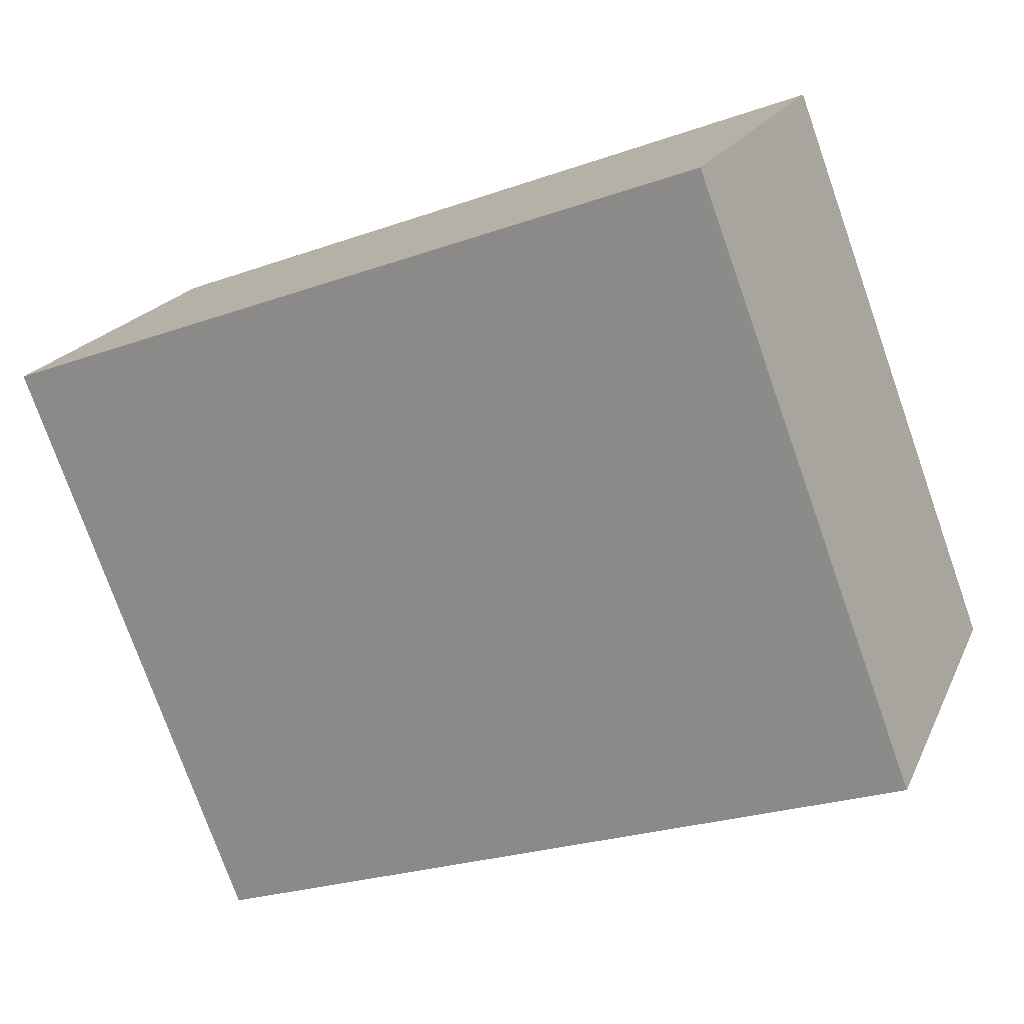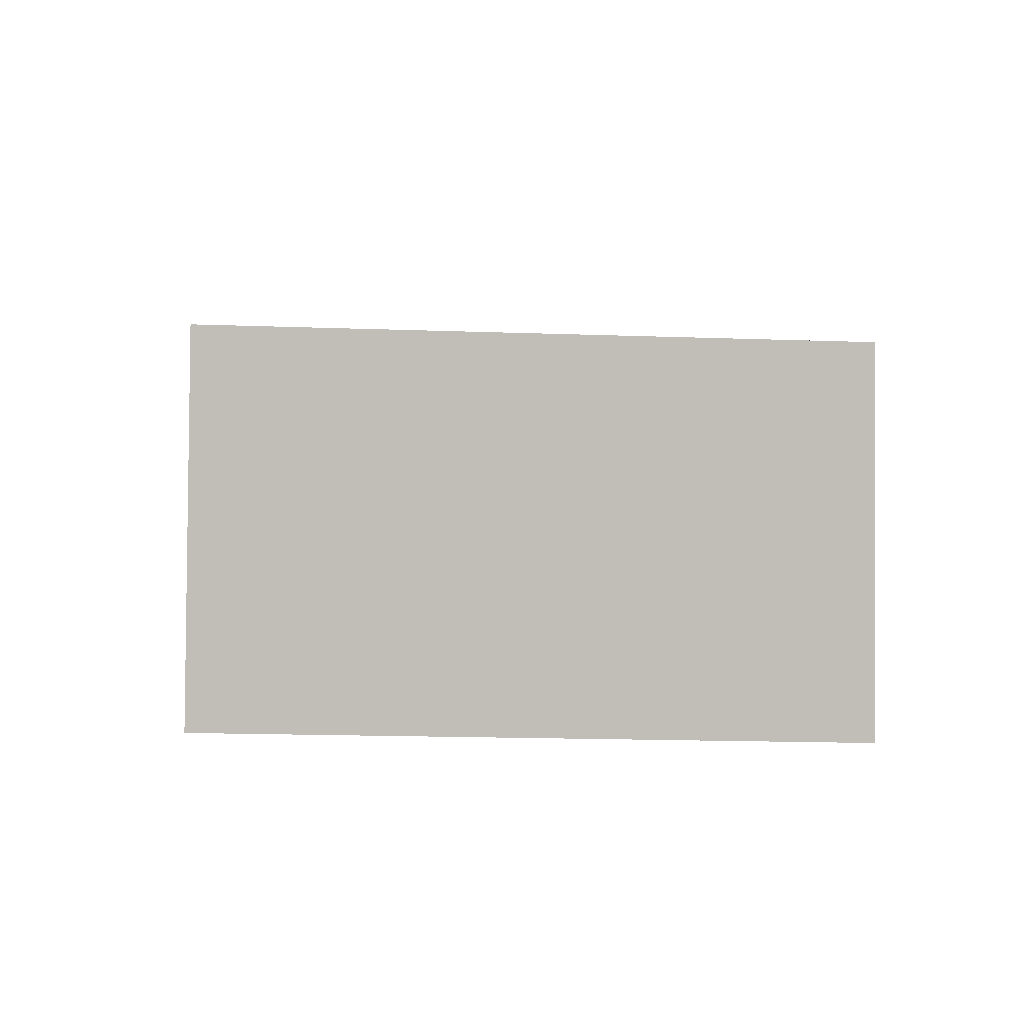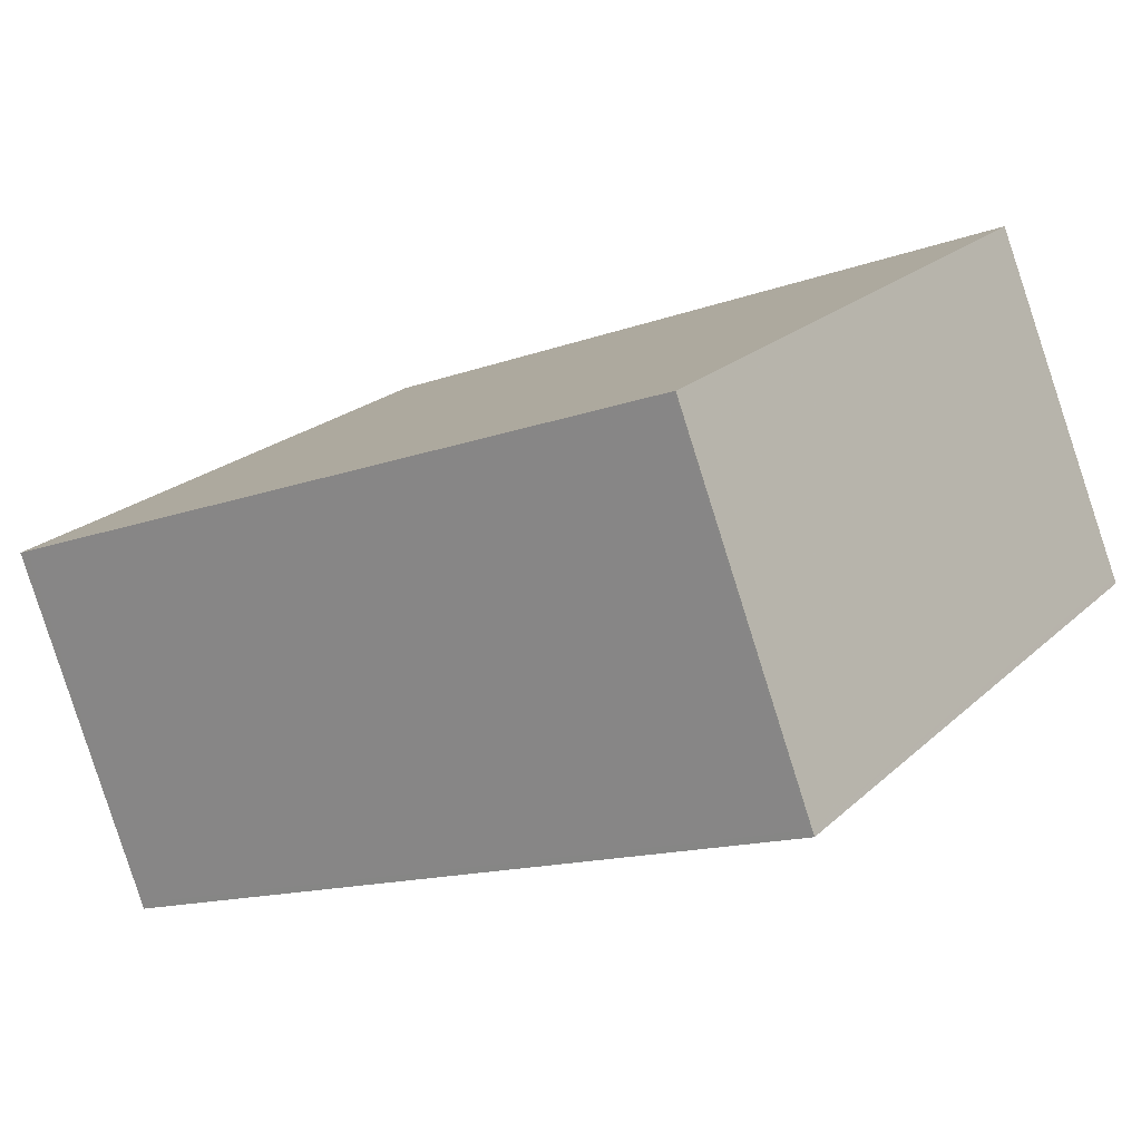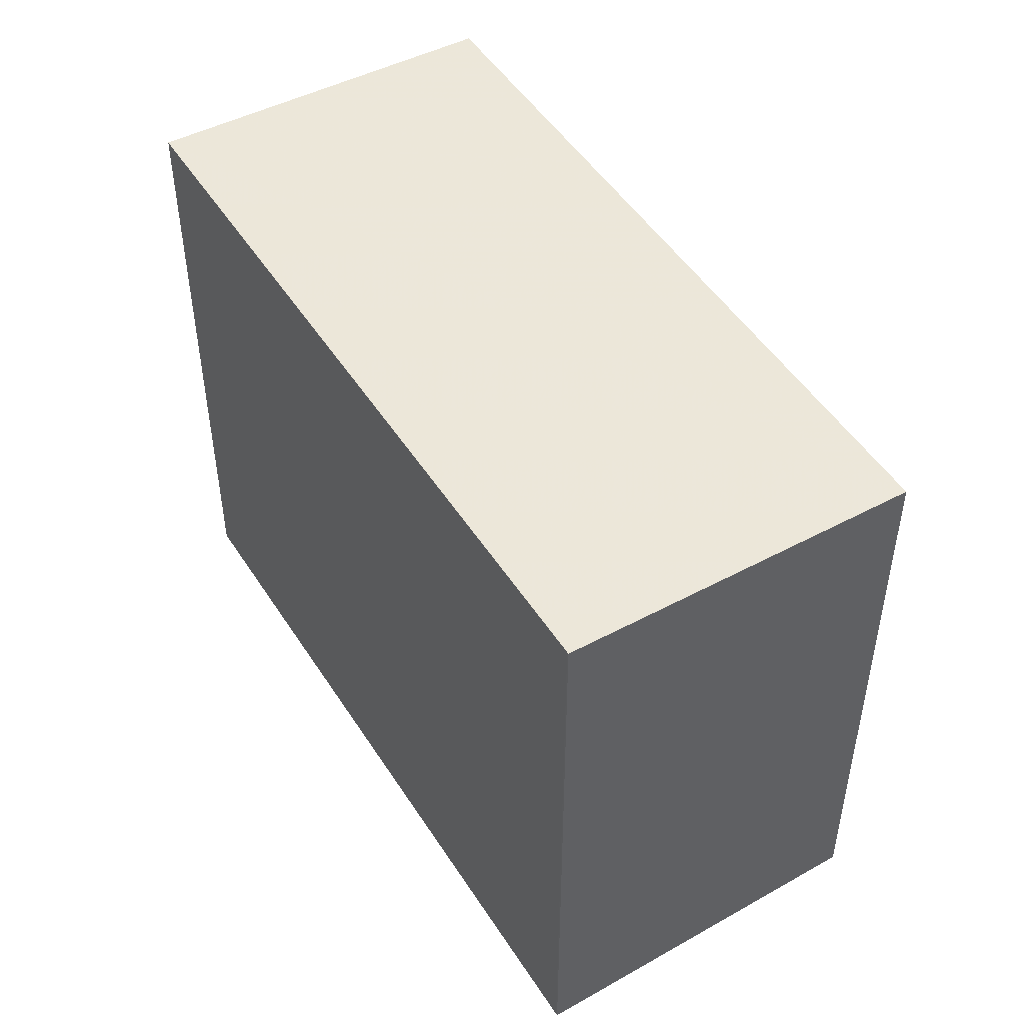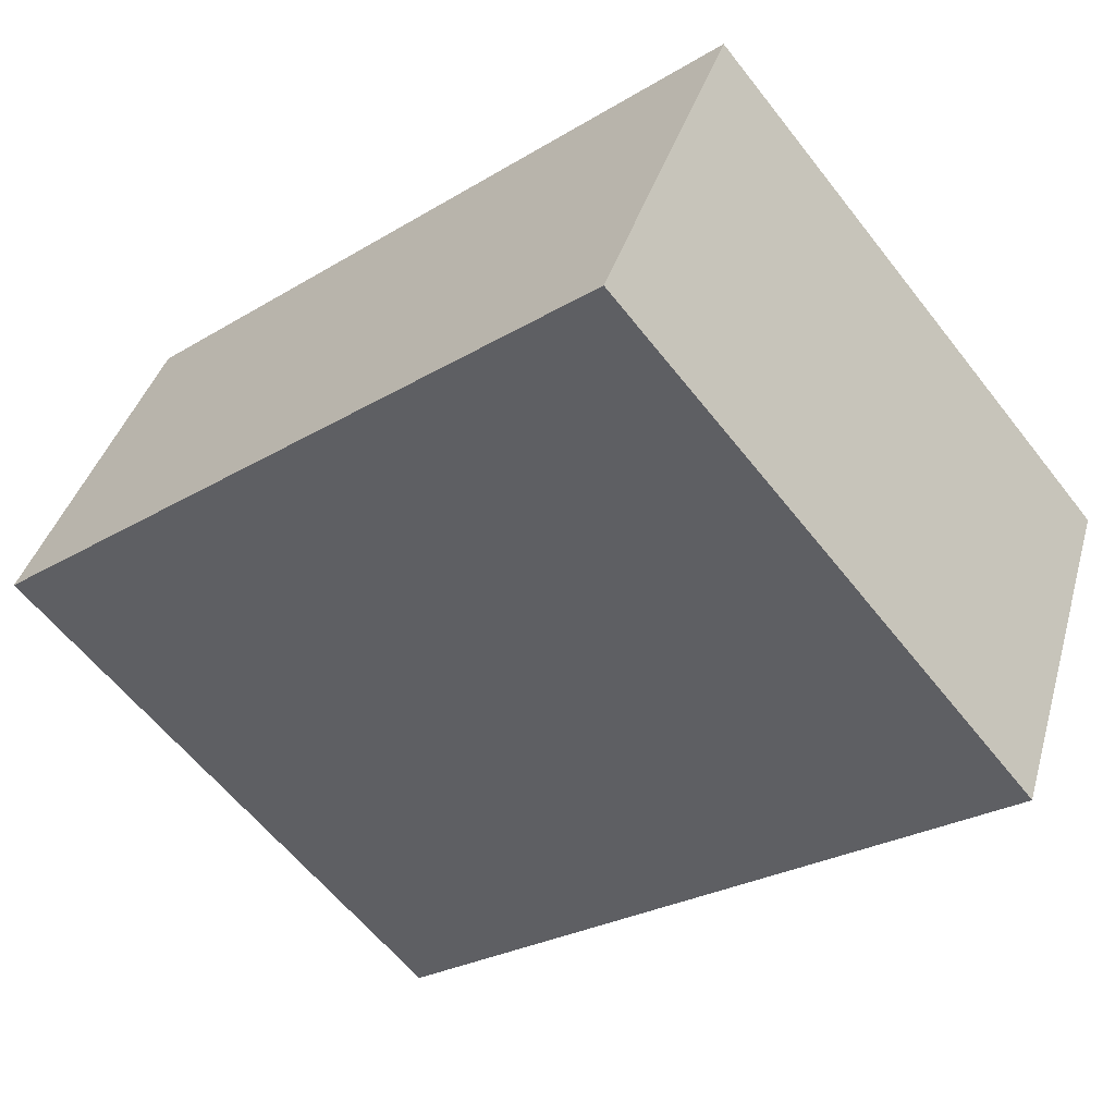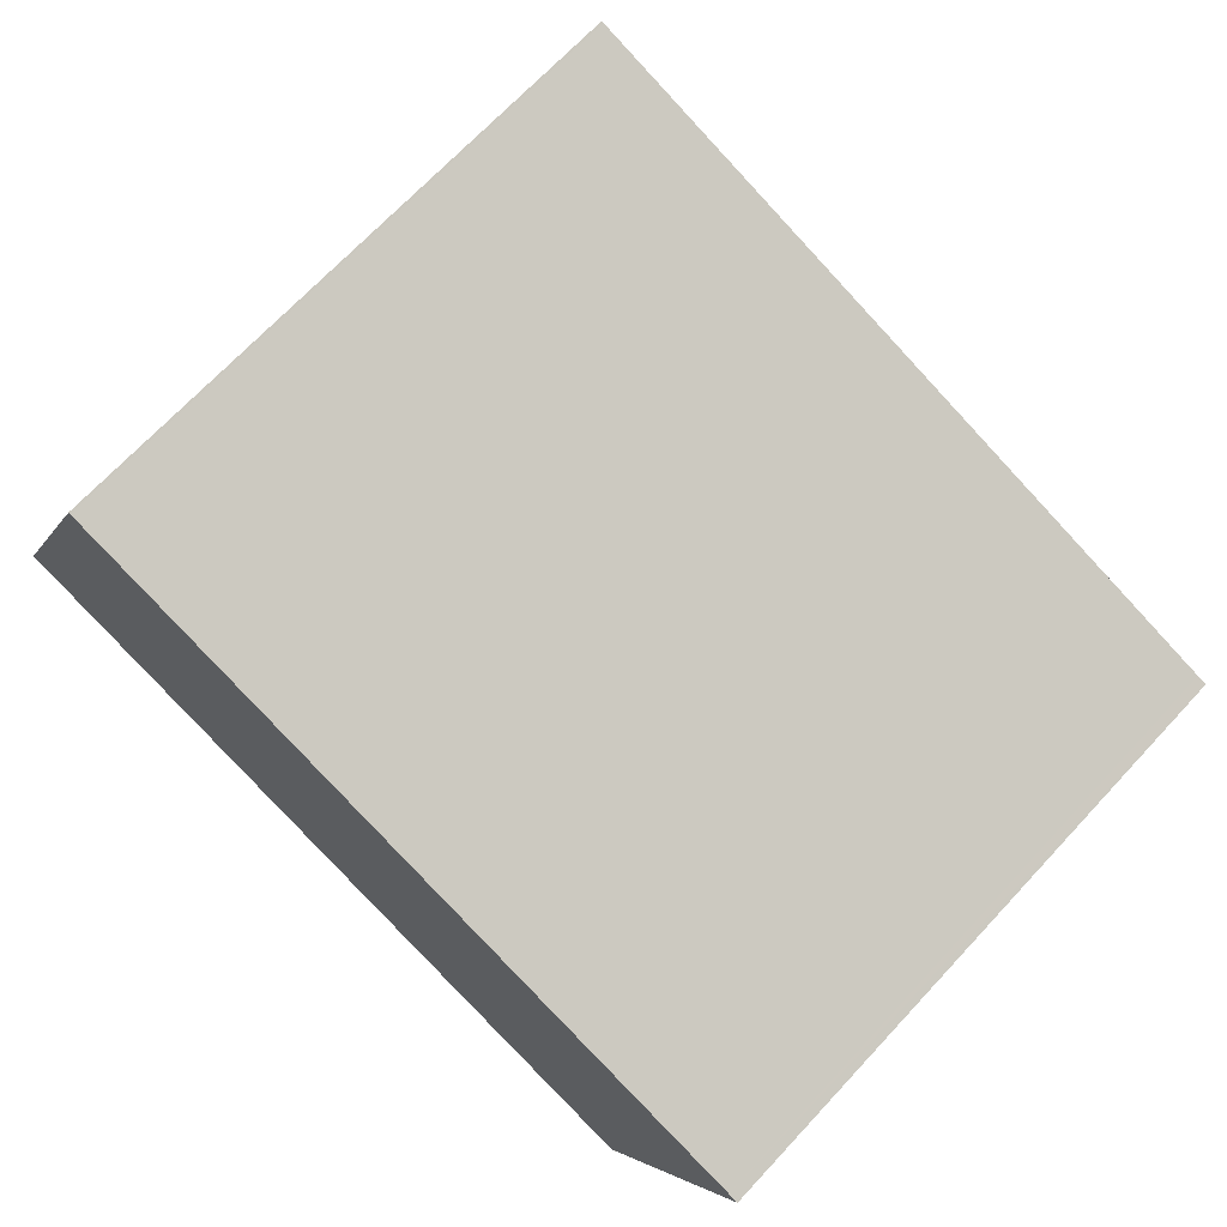
<metadata>
{"format":"obj","ext":"obj","renderer":"f3d","projection":"perspective","resolution":1024,"background":"white","views":[{"elev":-76.5,"azim":-160.5,"up":"+Y"},{"elev":-18.5,"azim":-93.8,"up":"+Y"},{"elev":22.0,"azim":33.2,"up":"+Y"},{"elev":48.9,"azim":80.5,"up":"+Z"},{"elev":-60.2,"azim":-142.1,"up":"+Y"},{"elev":69.7,"azim":-137.0,"up":"+Y"}]}
</metadata>
<code>
v 19.49 -2258 3.186
v 23.24 -2256 3.172
v 23.98 -2258 3.246
v 20.23 -2259 3.26
v 23.23 -2256 3.172
v 23.97 -2258 3.246
v 19.54 -2258 3.186
v 20.28 -2259 3.26
v 20.27 -2259 3.258
v 23.95 -2258 3.244
v 20.21 -2259 3.259
v 23.96 -2258 3.244
v 19.54 -2258 3.186
v 19.49 -2258 3.186
v 19.49 -2258 0
v 19.54 -2258 0
v 23.96 -2258 3.244
v 23.24 -2256 3.172
v 23.24 -2256 0
v 23.96 -2258 -4.441e-16
v 23.97 -2258 3.246
v 23.98 -2258 3.246
v 23.98 -2258 0
v 23.97 -2258 0
v 20.21 -2259 3.259
v 20.23 -2259 3.26
v 20.23 -2259 0
v 20.21 -2259 4.441e-16
v 23.24 -2256 3.172
v 23.23 -2256 3.172
v 23.23 -2256 4.441e-16
v 23.24 -2256 0
v 20.28 -2259 3.26
v 23.97 -2258 3.246
v 23.97 -2258 0
v 20.28 -2259 0
v 23.23 -2256 3.172
v 19.54 -2258 3.186
v 19.54 -2258 0
v 23.23 -2256 4.441e-16
v 20.23 -2259 3.26
v 20.28 -2259 3.26
v 20.28 -2259 0
v 20.23 -2259 0
v 19.49 -2258 3.186
v 20.21 -2259 3.259
v 20.21 -2259 4.441e-16
v 19.49 -2258 0
v 23.98 -2258 3.246
v 23.96 -2258 3.244
v 23.96 -2258 -4.441e-16
v 23.98 -2258 0
v 19.49 -2258 0
v 23.24 -2256 0
v 23.98 -2258 0
v 20.23 -2259 0
f 9 8 4 11
f 12 3 6 10
f 10 6 8 9
f 9 7 5 10
f 11 1 7 9
f 10 5 2 12
f 14 15 16 13
f 18 19 20 17
f 22 23 24 21
f 26 27 28 25
f 30 31 32 29
f 34 35 36 33
f 38 39 40 37
f 42 43 44 41
f 46 47 48 45
f 50 51 52 49
f 54 55 56 53

</code>
